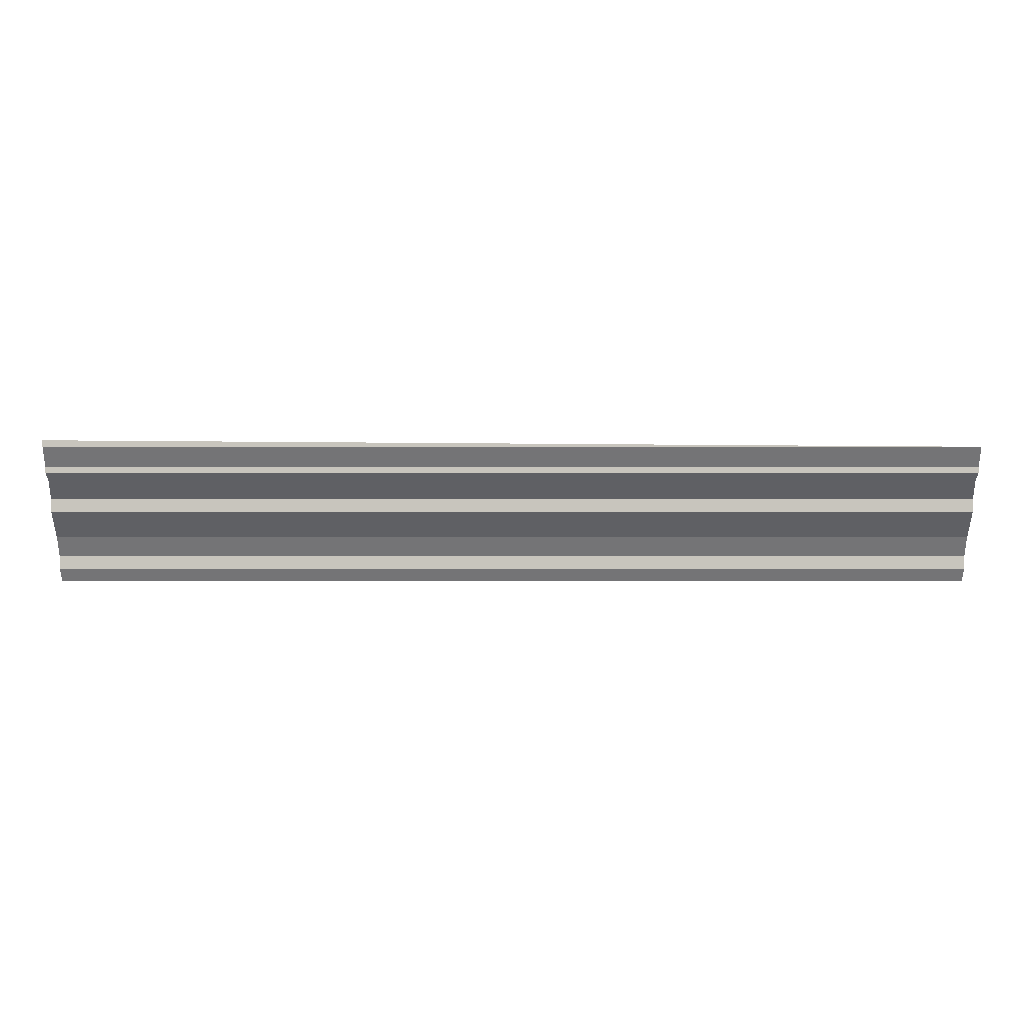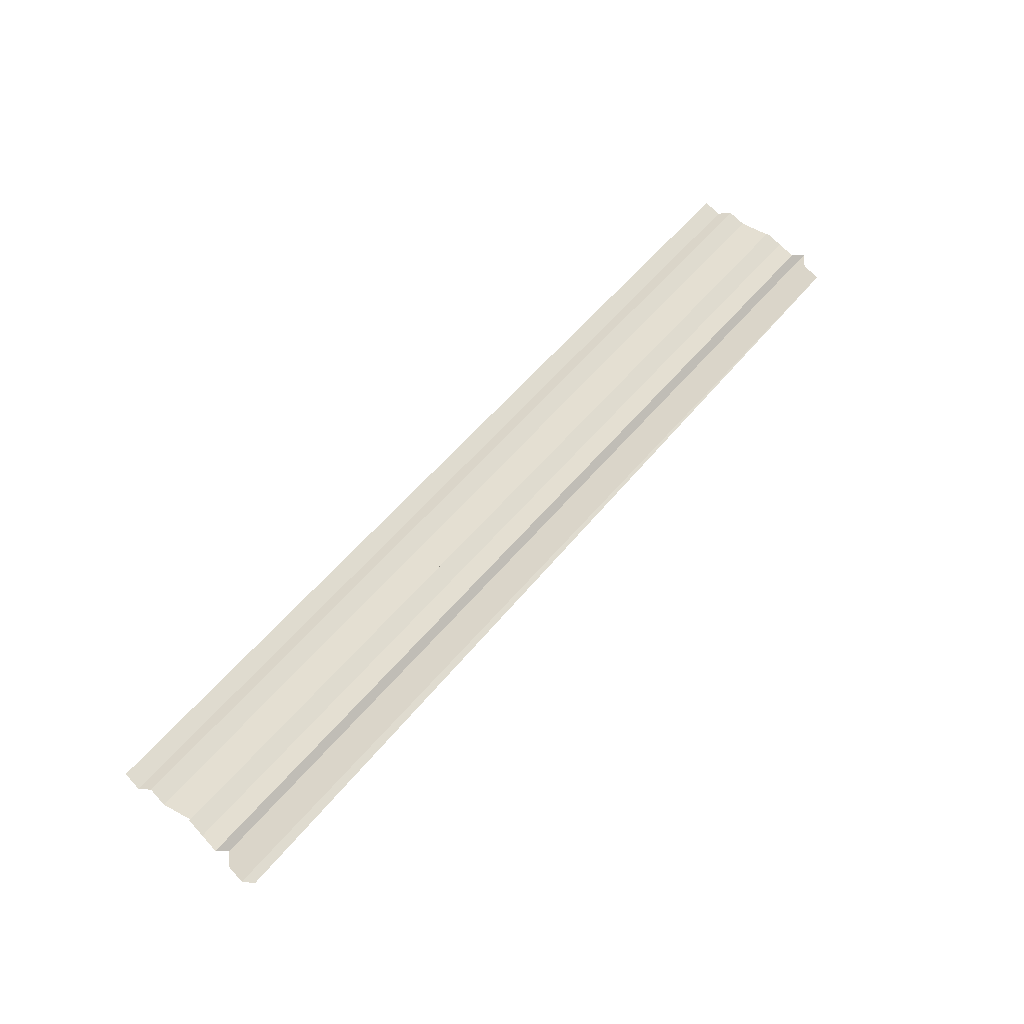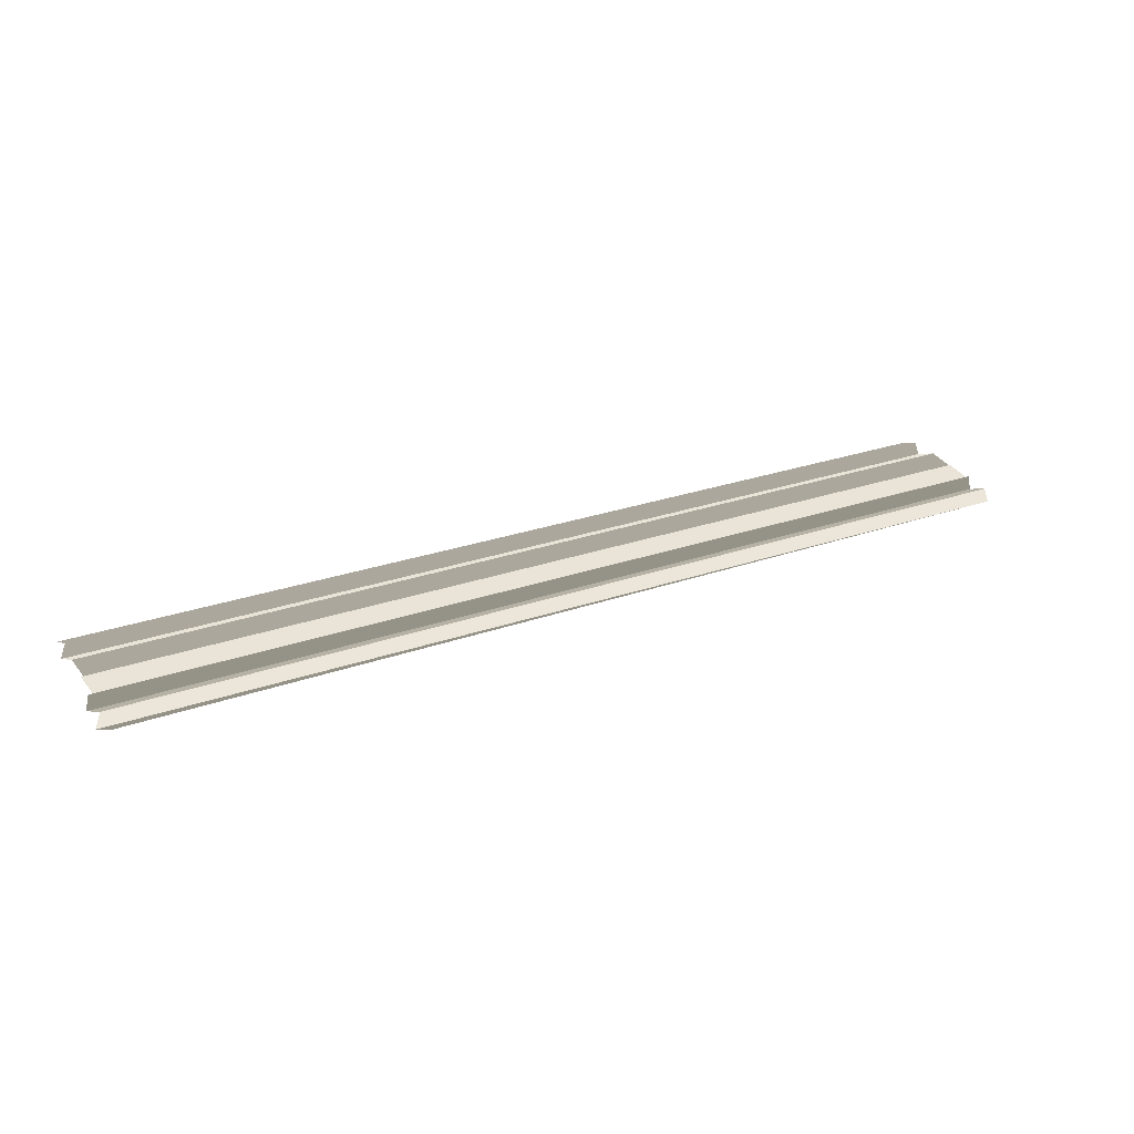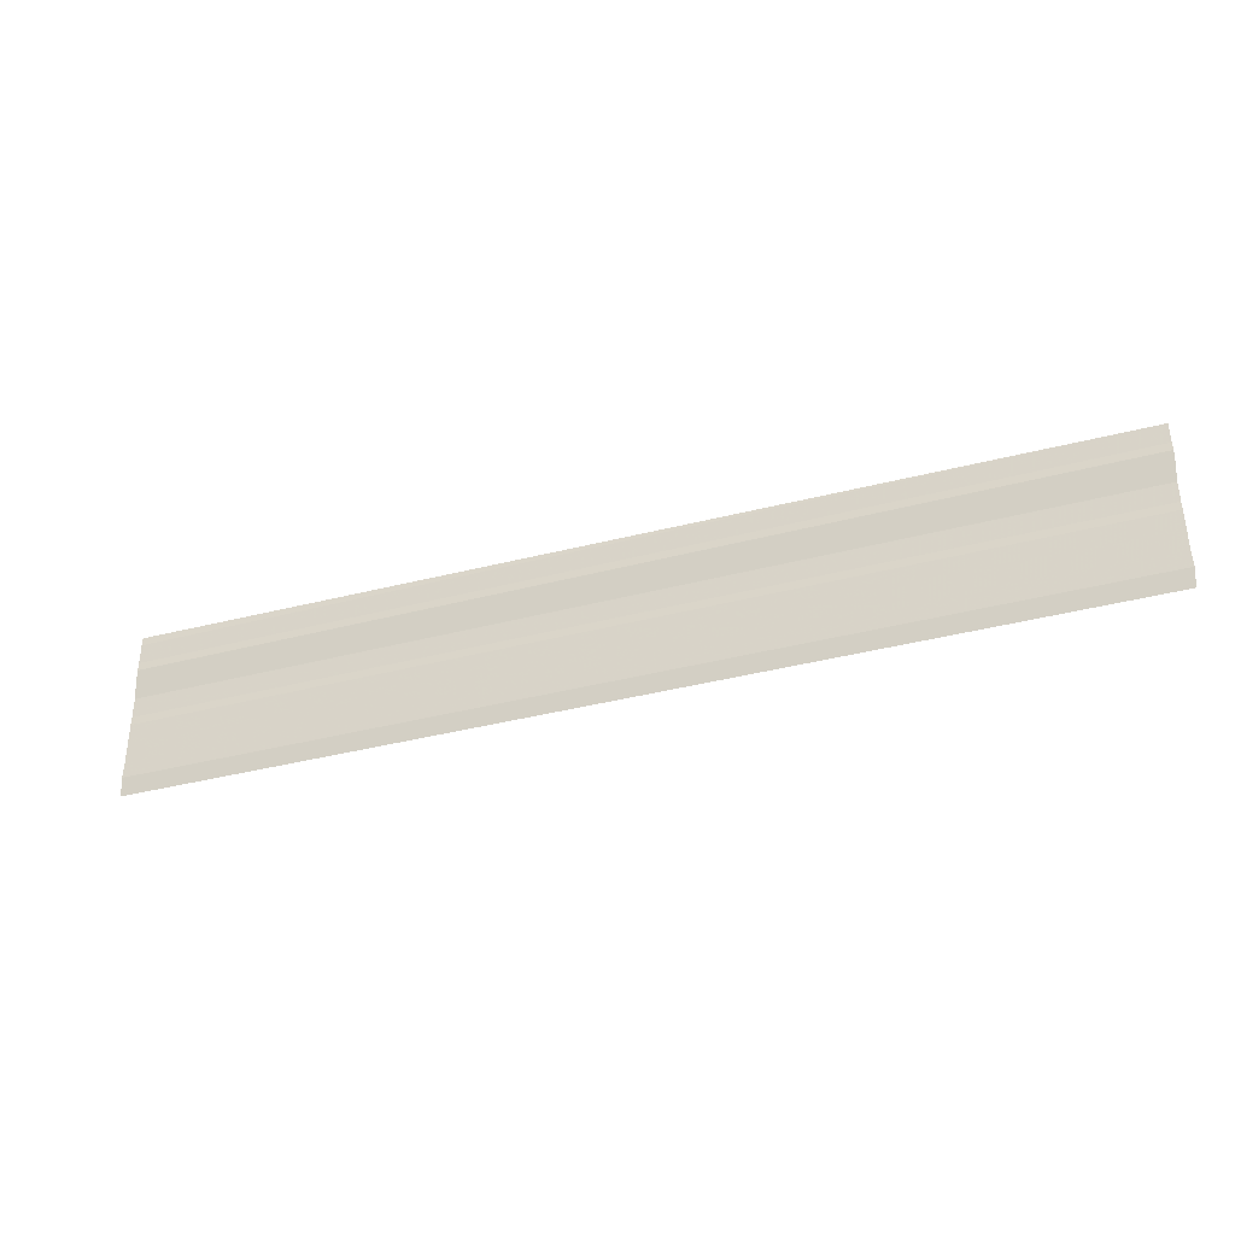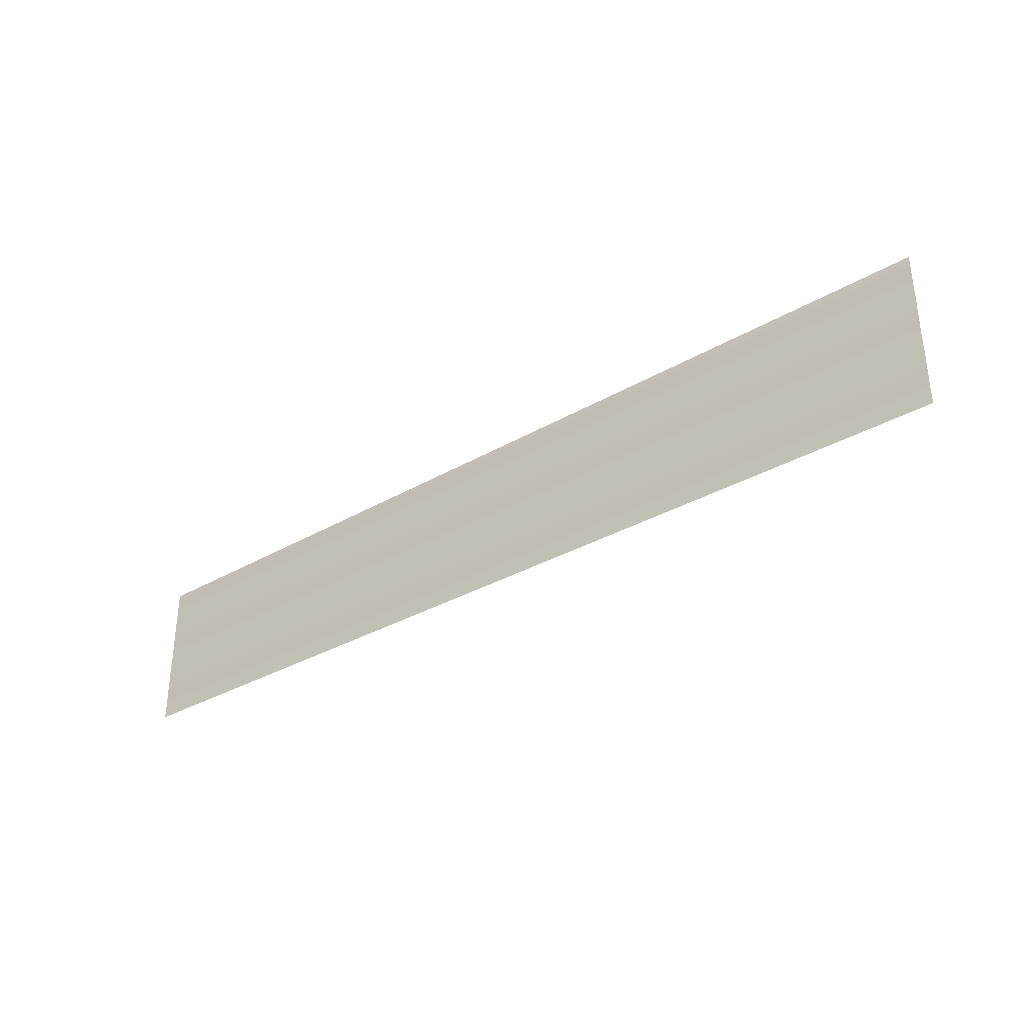
<metadata>
{"format":"obj","ext":"obj","renderer":"f3d","projection":"perspective","resolution":1024,"background":"white","views":[{"elev":30.9,"azim":0.5,"up":"+Z"},{"elev":60.2,"azim":-48.5,"up":"+Y"},{"elev":28.4,"azim":-27.4,"up":"+Y"},{"elev":-33.5,"azim":20.6,"up":"+Z"},{"elev":-34.3,"azim":-142.7,"up":"+Z"}]}
</metadata>
<code>
o 3465
v 2169 1866 12.44
v 2169 1866 12.44
v 2169 1866 12.44
v 2169 1866 12.44
v 2169 1866 12.44
v 2169 1866 12.44
v 2169 1866 12.44
v 2169 1866 12.44
v 2169 1866 12.44
v 2169 1866 12.44
v 2169 1866 12.44
v 2169 1866 12.44
v 2169 1866 12.44
v 2169 1866 12.44
v 2169 1866 12.44
v 2169 1866 12.44
v 2169 1866 12.44
v 2169 1866 12.44
v 2169 1866 12.44
v 2169 1866 12.44
v 2169 1866 12.44
v 2169 1866 12.44
v 2169 1866 12.44
v 2169 1866 12.44
v 2169 1866 12.44
v 2169 1866 12.44
v 2169 1866 12.44
v 2169 1866 12.44
v 2169 1866 12.44
v 2169 1866 12.44
v 2169 1866 12.44
v 2169 1866 12.44
v 2169 1866 12.44
v 2169 1866 12.44
v 2169 1866 12.44
v 2169 1866 12.44
v 2169 1866 12.44
v 2169 1866 12.44
v 2169 1866 12.44
v 2169 1866 12.44
v 2169 1866 12.44
v 2169 1866 12.44
v 2169 1866 12.44
v 2169 1866 12.44
v 2169 1866 12.44
v 2169 1866 12.44
v 2169 1866 12.44
v 2169 1866 12.44
v 2169 1866 12.44
v 2169 1866 12.44
v 2169 1866 12.44
v 2169 1866 12.44
v 2169 1866 12.44
v 2169 1866 12.44
v 2169 1866 12.44
v 2169 1866 12.44
v 2169 1866 12.44
v 2169 1866 12.44
v 2169 1866 12.44
v 2169 1866 12.44
v 2169 1866 12.44
v 2169 1866 12.44
v 2169 1866 12.44
v 2169 1866 12.44
v 2169 1866 12.44
v 2169 1866 12.44
v 2169 1866 12.44
v 2169 1866 12.45
v 2169 1866 12.44
v 2169 1866 12.45
v 2169 1866 12.44
v 2169 1866 12.44
v 2169 1866 12.44
v 2169 1866 12.45
v 2169 1866 12.44
v 2169 1866 12.45
v 2169 1866 12.45
v 2169 1866 12.45
v 2169 1866 12.45
v 2169 1866 12.45
v 2169 1866 12.45
v 2169 1866 12.45
v 2169 1866 12.45
v 2169 1866 12.45
v 2169 1866 12.45
v 2169 1866 12.45
v 2169 1866 12.45
v 2169 1866 12.45
v 2169 1866 12.45
v 2169 1866 12.45
v 2169 1866 12.45
v 2169 1866 12.45
v 2169 1866 12.45
v 2169 1866 12.45
v 2169 1866 12.45
v 2169 1866 12.45
v 2169 1866 12.45
f 1 2 3
f 3 4 5
f 6 7 8
f 8 9 10
f 11 12 13
f 13 14 15
f 16 17 18
f 18 19 20
f 21 22 23
f 23 24 25
f 26 27 28
f 28 29 30
f 31 32 33
f 33 34 35
f 36 37 38
f 38 39 40
f 41 42 43
f 43 44 45
f 46 47 48
f 48 49 50
f 51 52 53
f 53 54 55
f 56 57 58
f 58 59 60
f 61 62 63
f 64 62 63
f 65 66 63
f 64 67 68
f 68 69 70
f 71 62 72
f 71 73 74
f 74 75 76
f 77 78 79
f 79 80 81
f 82 83 84
f 84 85 86
f 87 88 89
f 90 88 89
f 91 92 89
f 90 93 94
f 95 88 96
f 95 97 94

</code>
